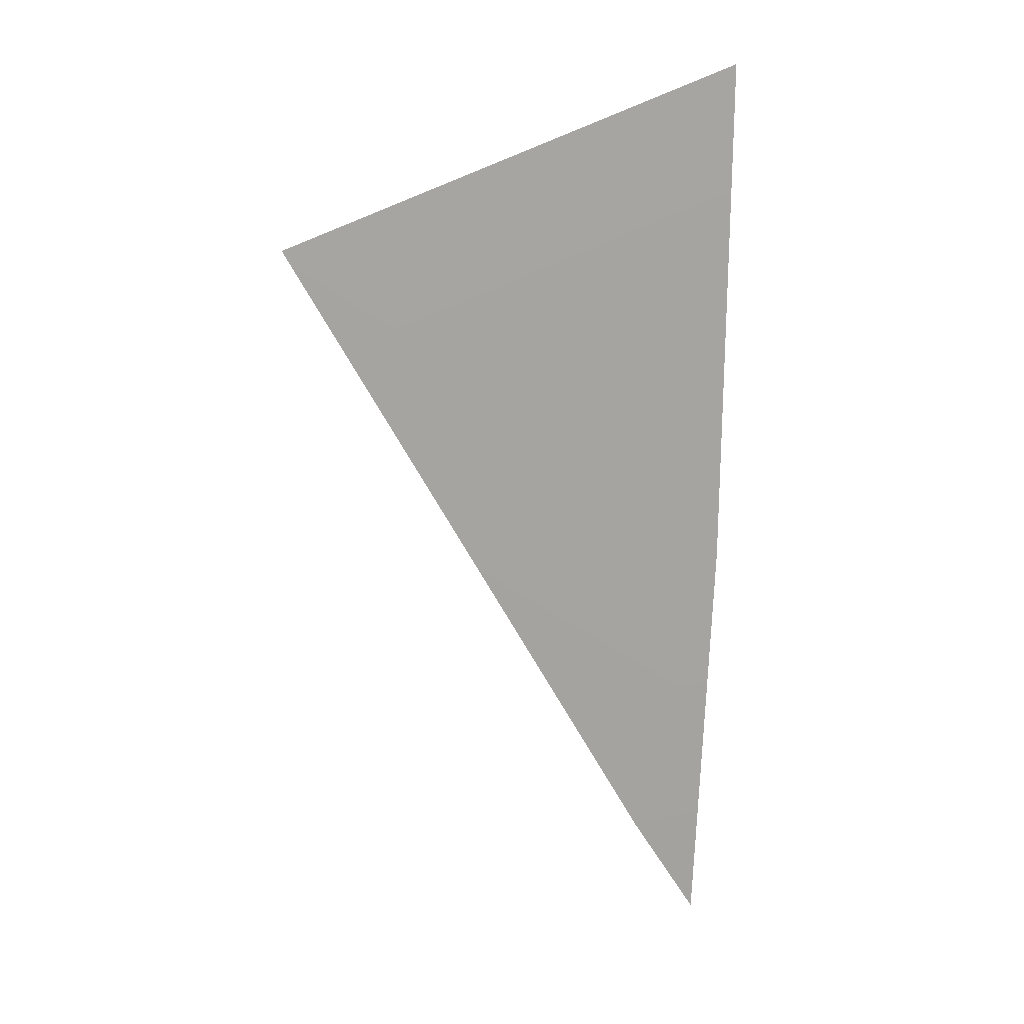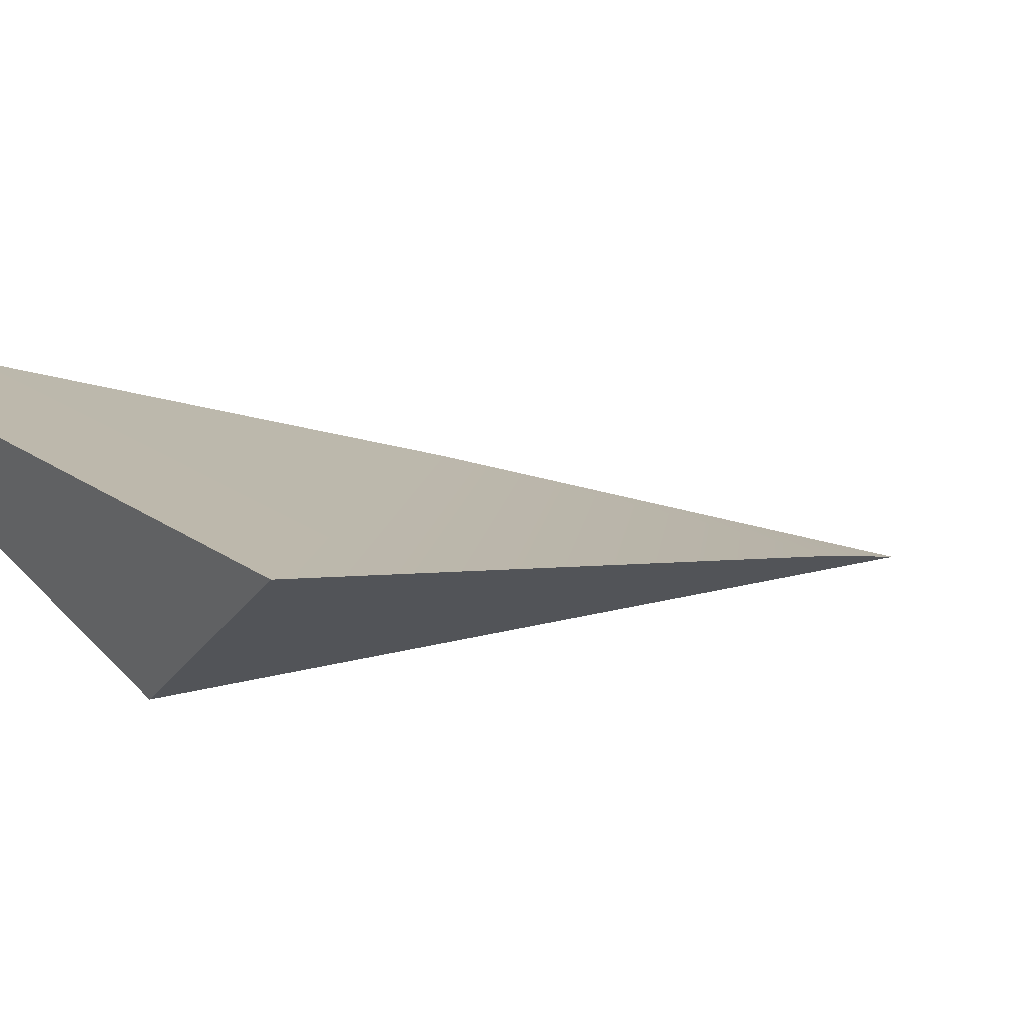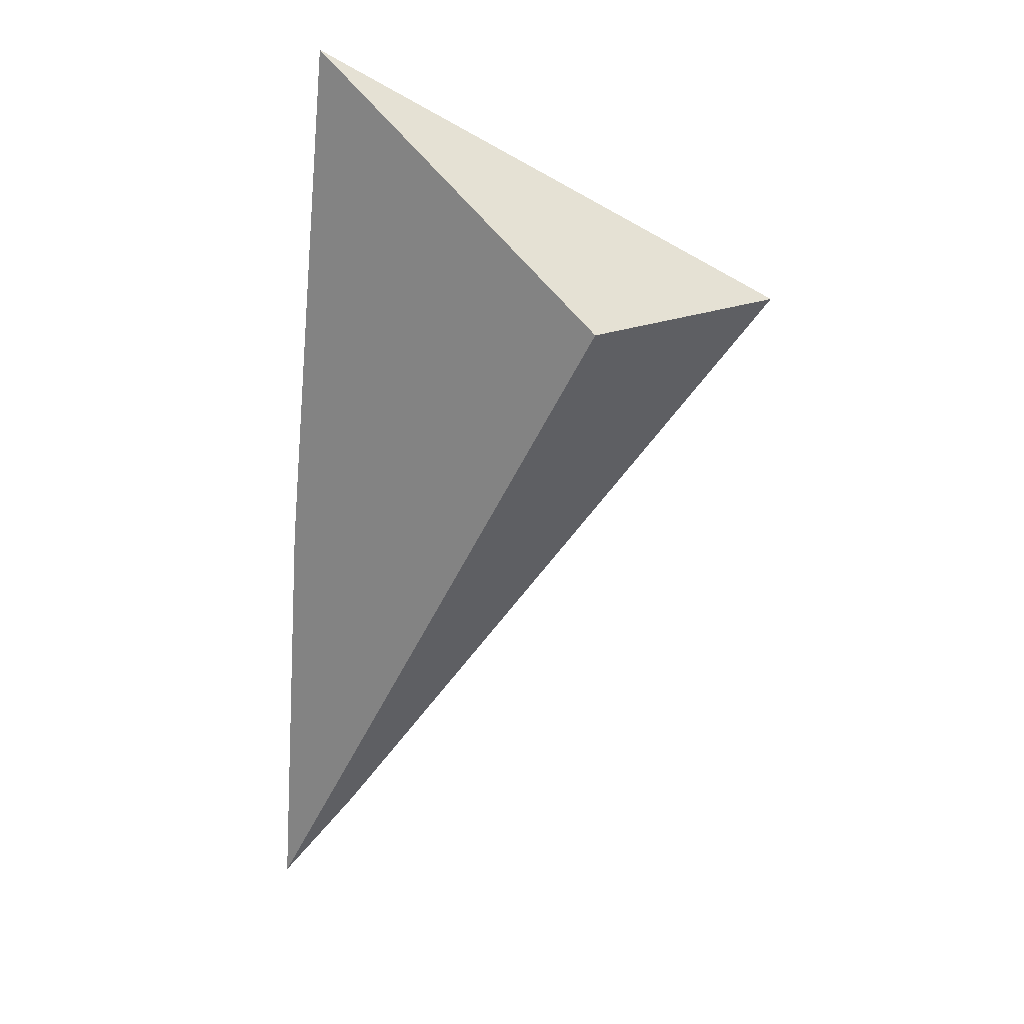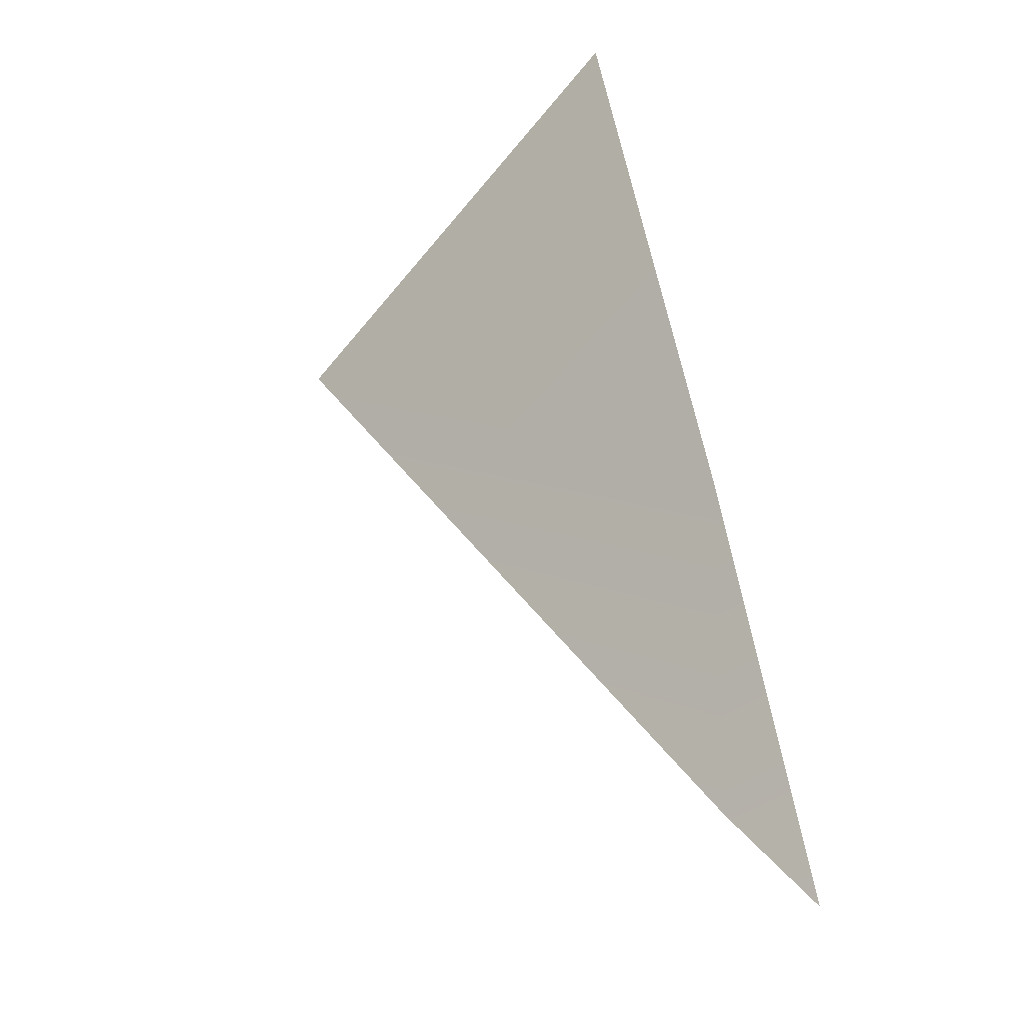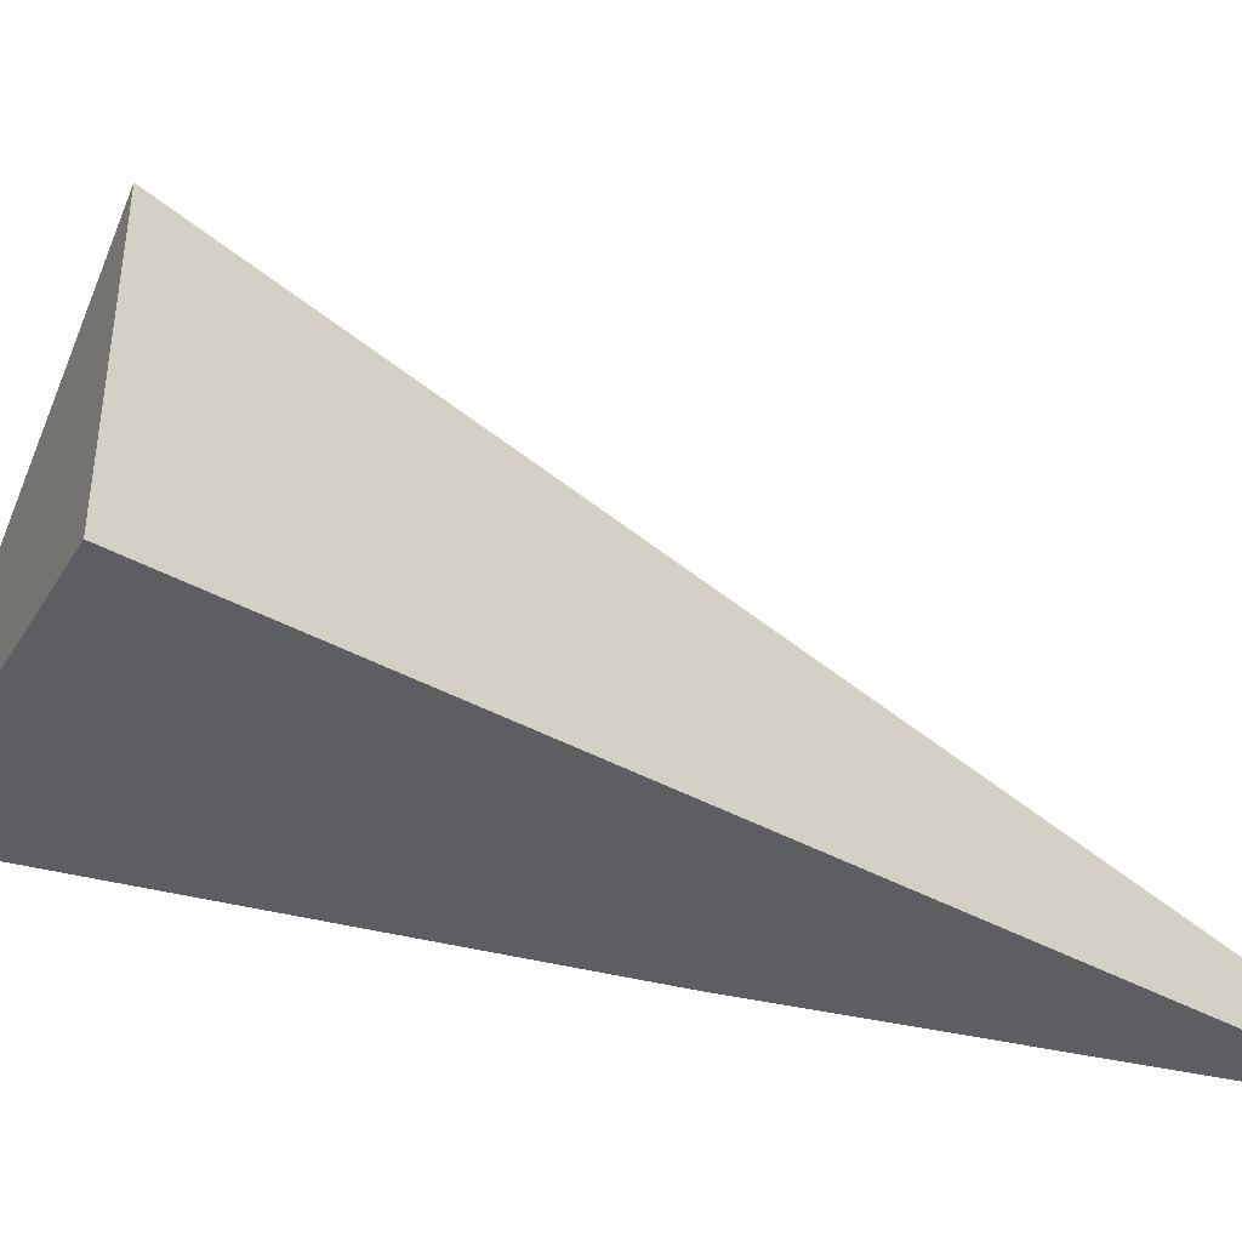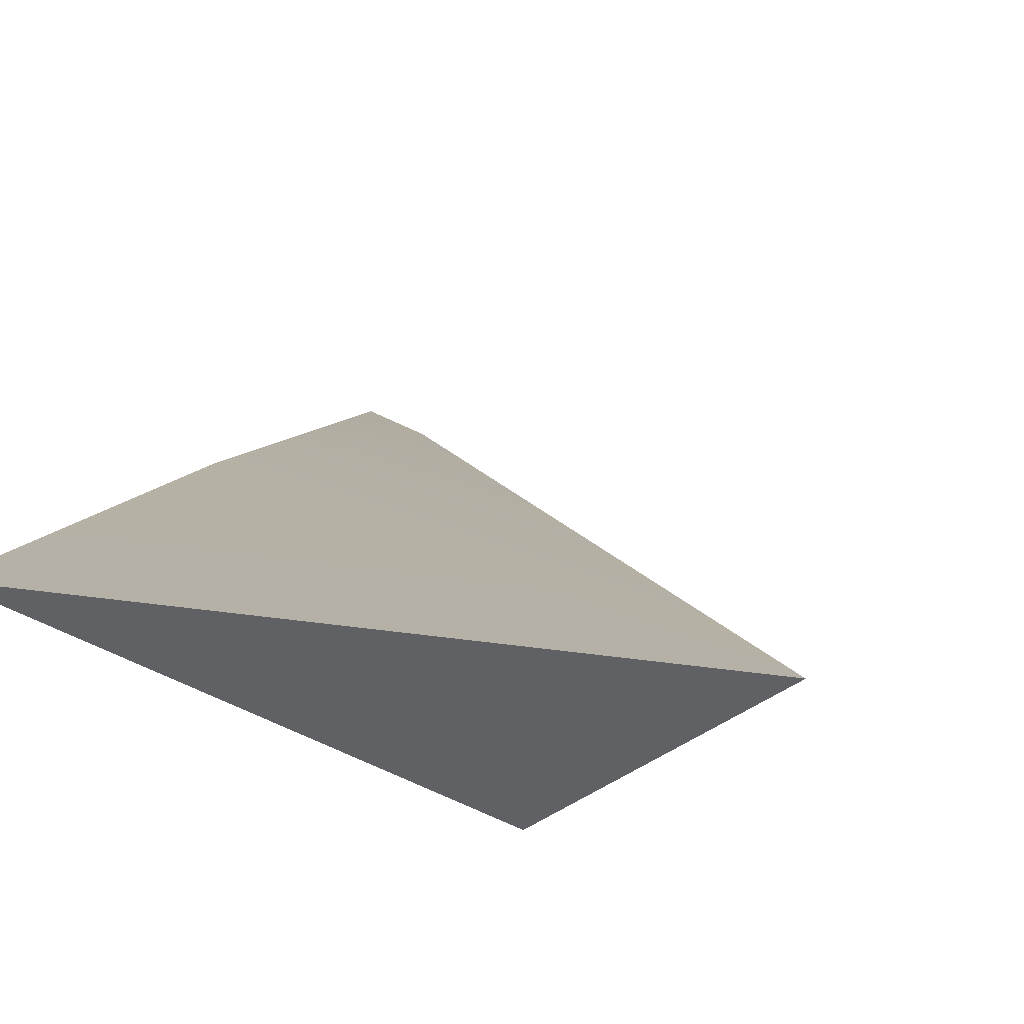
<metadata>
{"format":"obj","ext":"obj","renderer":"f3d","projection":"perspective","resolution":1024,"background":"white","views":[{"elev":0.3,"azim":165.0,"up":"+Z"},{"elev":13.0,"azim":66.0,"up":"+Y"},{"elev":40.4,"azim":5.9,"up":"+Z"},{"elev":-34.1,"azim":-146.0,"up":"+Z"},{"elev":-66.4,"azim":90.9,"up":"+Y"},{"elev":24.3,"azim":15.3,"up":"+Y"}]}
</metadata>
<code>
v 0.07717 0.944 -0.2799
v 0.06277 0.9424 -0.3156
v 0.05851 0.9408 -0.3212
v 0.05936 0.9477 -0.2984
v 0.06125 0.9556 -0.2705
v 0.0863 0.9503 -0.2812
v 0.06277 0.9424 -0.3156
v 0.05851 0.9408 -0.3212
v 0.05936 0.9477 -0.2984
v 0.06125 0.9556 -0.2705
v 0.0863 0.9503 -0.2812
f 11 1 8 7
f 9 8 1 10
f 10 1 11
f 4 2 3
f 6 2 4 5

</code>
